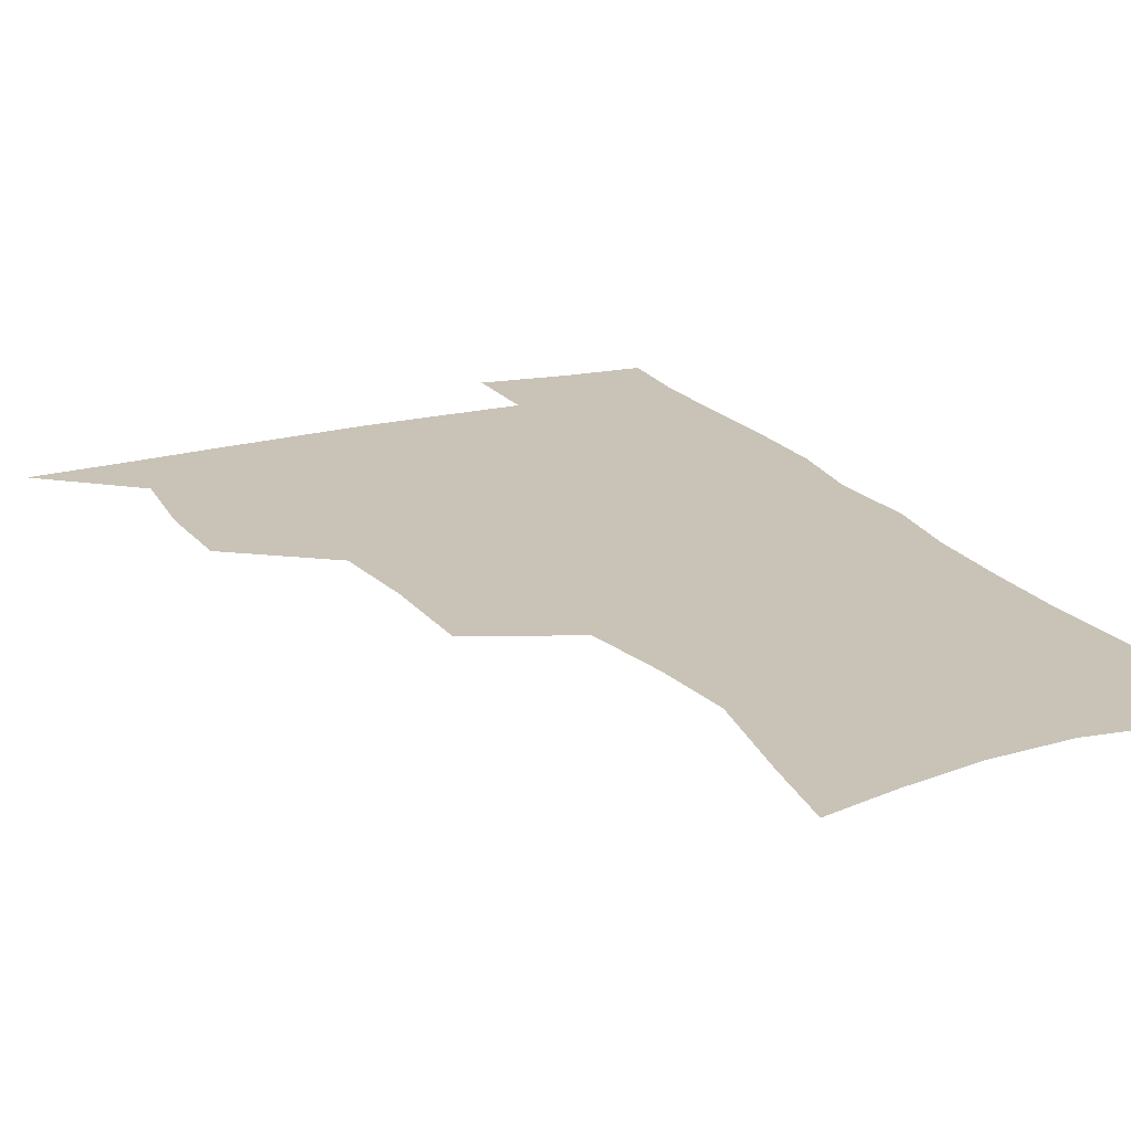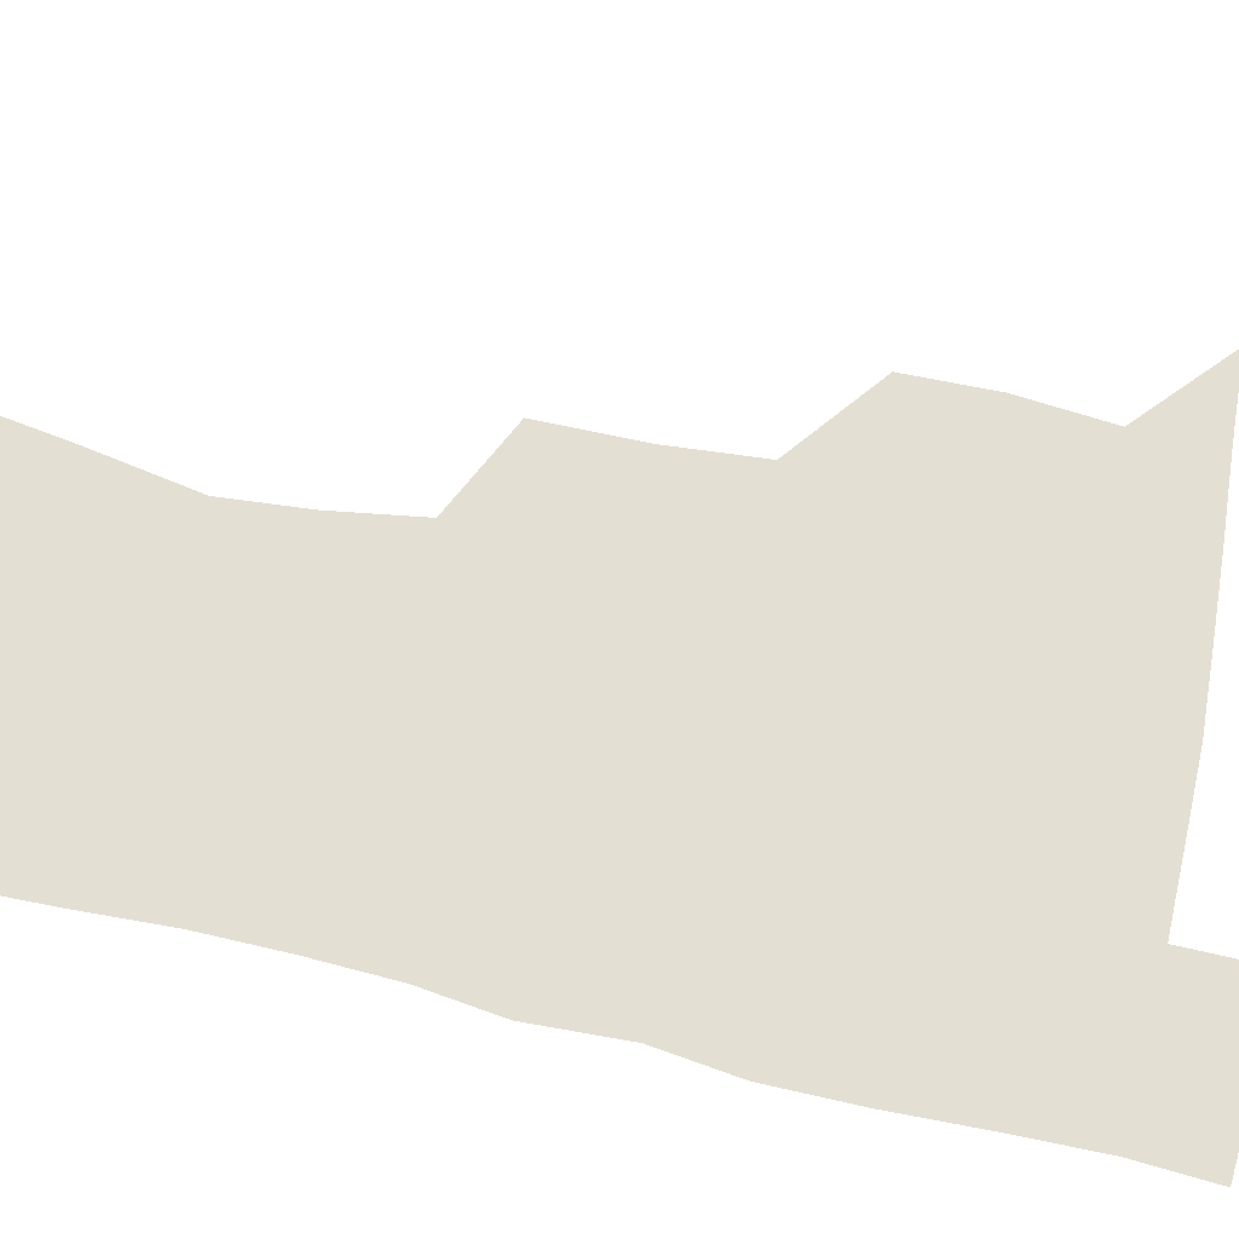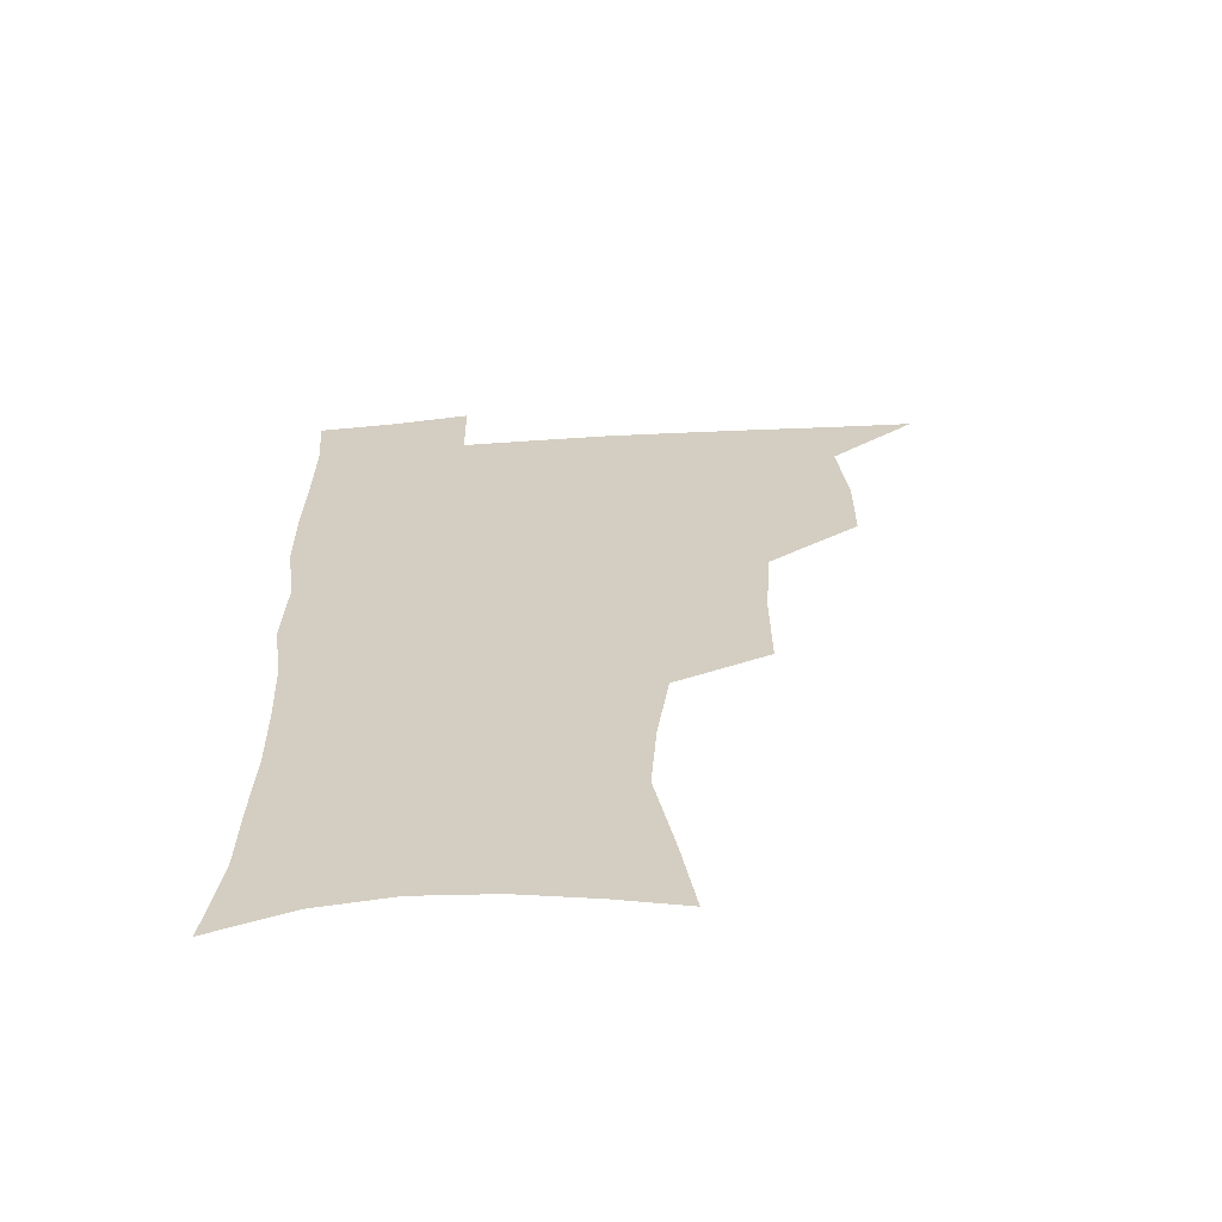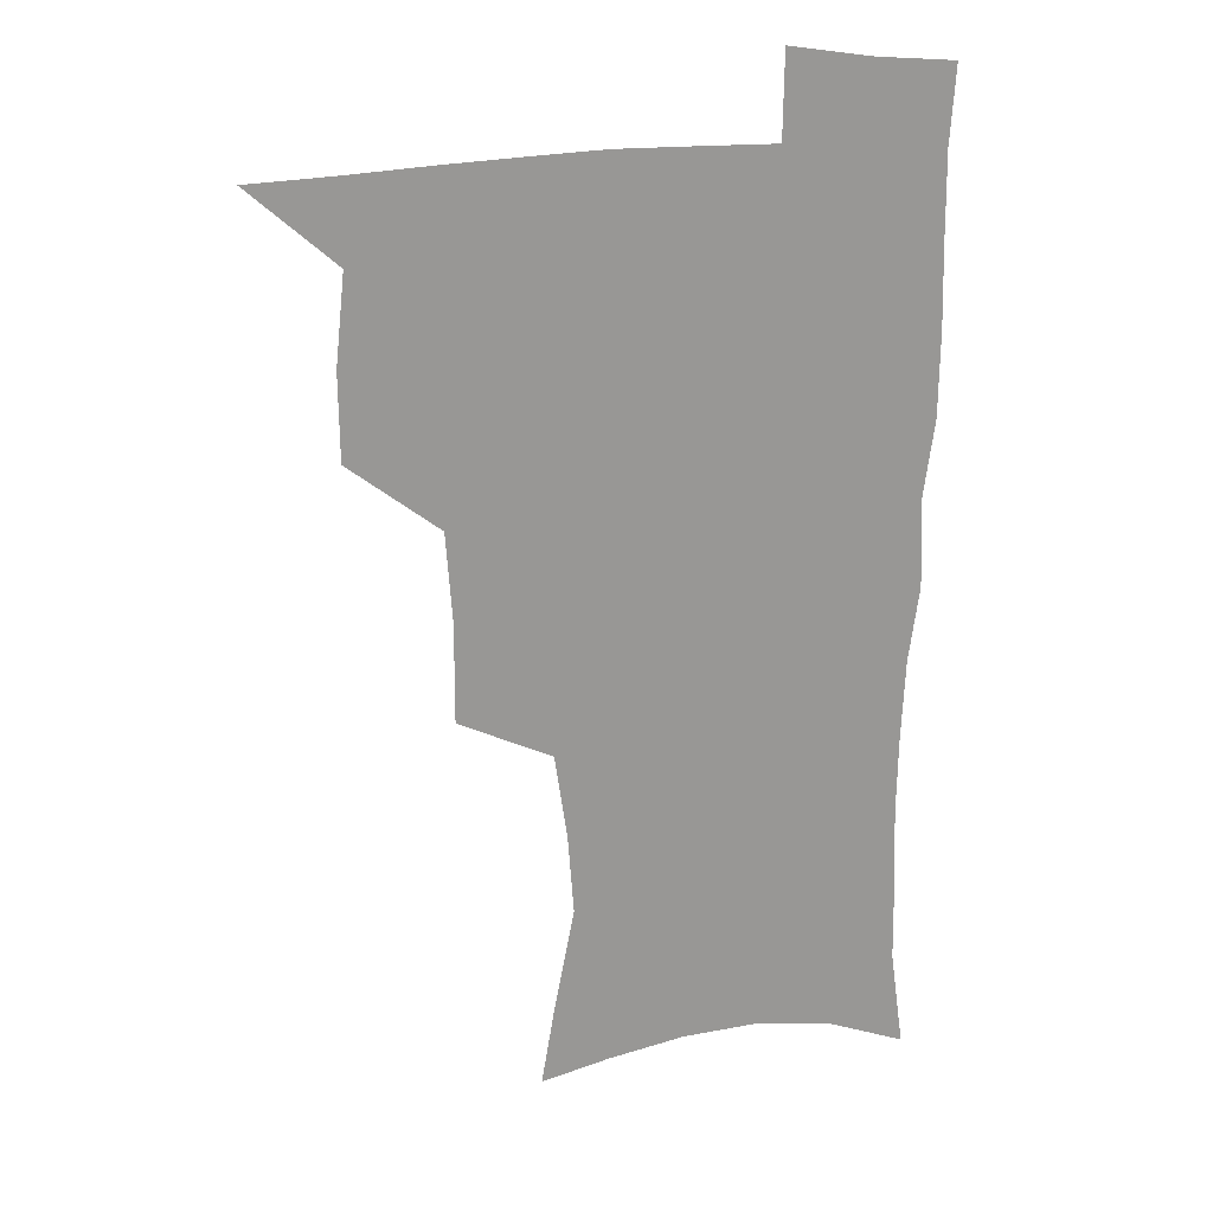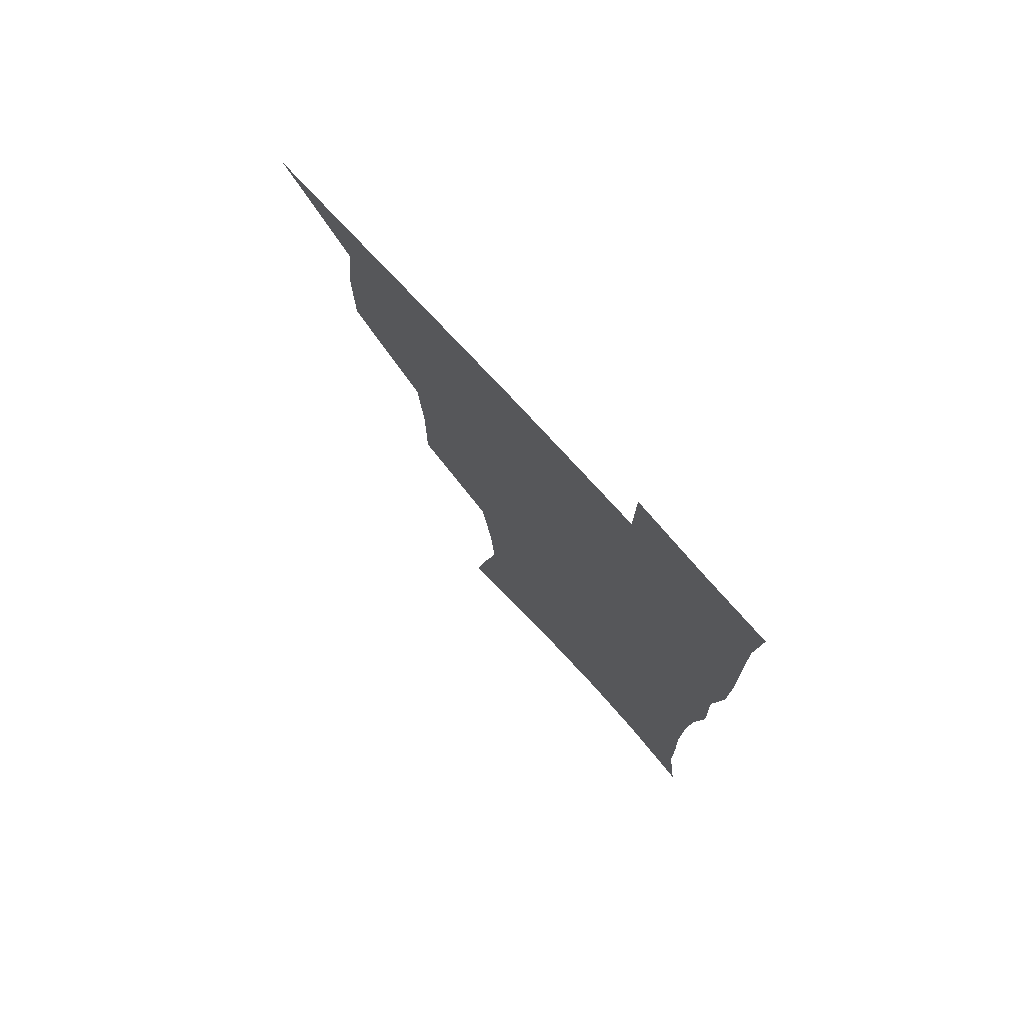
<metadata>
{"format":"obj","ext":"obj","renderer":"f3d","projection":"perspective","resolution":1024,"background":"white","views":[{"elev":19.5,"azim":-26.1,"up":"+Z"},{"elev":66.7,"azim":102.3,"up":"+Z"},{"elev":-63.8,"azim":-176.4,"up":"+Y"},{"elev":21.8,"azim":-13.2,"up":"+Y"},{"elev":76.0,"azim":47.6,"up":"+Y"}]}
</metadata>
<code>
v 480.9 506.5 0
v 510.2 411.4 0
v 509.8 443.8 0
v 513.4 477.6 0
v 513.8 507.9 0
v 546.3 313.5 0
v 546.5 351.2 0
v 544.1 385 0
v 543.8 418.8 0
v 546.9 452.4 0
v 546 481.1 0
v 543.9 509.7 0
v 575.7 163.3 0
v 580.8 194.2 0
v 588.3 233.9 0
v 586.1 264.5 0
v 581.4 296.9 0
v 579.1 332.5 0
v 576.8 363.3 0
v 575.8 394.9 0
v 576.6 426.8 0
v 576.4 455.4 0
v 574.9 482.9 0
v 573.2 511.1 0
v 601.8 169.8 0
v 611.6 215.5 0
v 610.6 241.9 0
v 609.5 275.5 0
v 607.1 307.2 0
v 605.3 338.4 0
v 603.9 368.1 0
v 603.4 398.4 0
v 604.2 429.3 0
v 604.2 456.9 0
v 603.5 483.9 0
v 601.9 512.3 0
v 630.4 175.2 0
v 634.7 218 0
v 634.5 249.7 0
v 633.3 280.5 0
v 631.8 311.2 0
v 630.9 341.4 0
v 630.5 372.7 0
v 630.4 401.3 0
v 630.7 429.5 0
v 631.1 457.5 0
v 631.4 484.2 0
v 631.1 512 0
v 659.6 177 0
v 658.7 216.2 0
v 658.5 246.5 0
v 656.9 280.3 0
v 656.1 311.4 0
v 656.2 340.1 0
v 656 371.2 0
v 656.4 400.1 0
v 657.2 428.3 0
v 657.8 456.5 0
v 658.9 483.8 0
v 659.8 511.5 0
v 660.3 543.4 0
v 687.8 172.9 0
v 684 210.9 0
v 682.8 242.8 0
v 681.9 274.4 0
v 681.5 305.3 0
v 681.6 335.8 0
v 683.1 364.7 0
v 685 393.3 0
v 685.2 423.8 0
v 685.8 453.3 0
v 686.9 482.1 0
v 688 510.7 0
v 691 538.7 0
v 717.3 161.7 0
v 712.2 199 0
v 711.7 229 0
v 710.5 260.6 0
v 711 290.9 0
v 712.4 321.2 0
v 716.3 349.5 0
v 715 383.5 0
v 718.9 412.6 0
v 719.3 444.3 0
v 718.5 476.5 0
v 718.1 507.6 0
v 720.1 536.4 0
f 4 5 1
f 8 9 2
f 2 9 3
f 9 10 3
f 3 10 4
f 10 11 4
f 4 11 5
f 11 12 5
f 17 18 6
f 6 18 7
f 18 19 7
f 7 19 8
f 19 20 8
f 8 20 9
f 20 21 9
f 9 21 10
f 21 22 10
f 10 22 11
f 22 23 11
f 11 23 12
f 23 24 12
f 13 25 14
f 25 26 14
f 14 26 15
f 26 27 15
f 15 27 16
f 27 28 16
f 16 28 17
f 28 29 17
f 17 29 18
f 29 30 18
f 18 30 19
f 30 31 19
f 19 31 20
f 31 32 20
f 20 32 21
f 32 33 21
f 21 33 22
f 33 34 22
f 22 34 23
f 34 35 23
f 23 35 24
f 35 36 24
f 25 37 26
f 37 38 26
f 26 38 27
f 38 39 27
f 27 39 28
f 39 40 28
f 28 40 29
f 40 41 29
f 29 41 30
f 41 42 30
f 30 42 31
f 42 43 31
f 31 43 32
f 43 44 32
f 32 44 33
f 44 45 33
f 33 45 34
f 45 46 34
f 34 46 35
f 46 47 35
f 35 47 36
f 47 48 36
f 37 49 38
f 49 50 38
f 38 50 39
f 50 51 39
f 39 51 40
f 51 52 40
f 40 52 41
f 52 53 41
f 41 53 42
f 53 54 42
f 42 54 43
f 54 55 43
f 43 55 44
f 55 56 44
f 44 56 45
f 56 57 45
f 45 57 46
f 57 58 46
f 46 58 47
f 58 59 47
f 47 59 48
f 59 60 48
f 49 62 50
f 62 63 50
f 50 63 51
f 63 64 51
f 51 64 52
f 64 65 52
f 52 65 53
f 65 66 53
f 53 66 54
f 66 67 54
f 54 67 55
f 67 68 55
f 55 68 56
f 68 69 56
f 56 69 57
f 69 70 57
f 57 70 58
f 70 71 58
f 58 71 59
f 71 72 59
f 59 72 60
f 72 73 60
f 60 73 61
f 73 74 61
f 62 75 63
f 75 76 63
f 63 76 64
f 76 77 64
f 64 77 65
f 77 78 65
f 65 78 66
f 78 79 66
f 66 79 67
f 79 80 67
f 67 80 68
f 80 81 68
f 68 81 69
f 81 82 69
f 69 82 70
f 82 83 70
f 70 83 71
f 83 84 71
f 71 84 72
f 84 85 72
f 72 85 73
f 85 86 73
f 73 86 74
f 86 87 74

</code>
